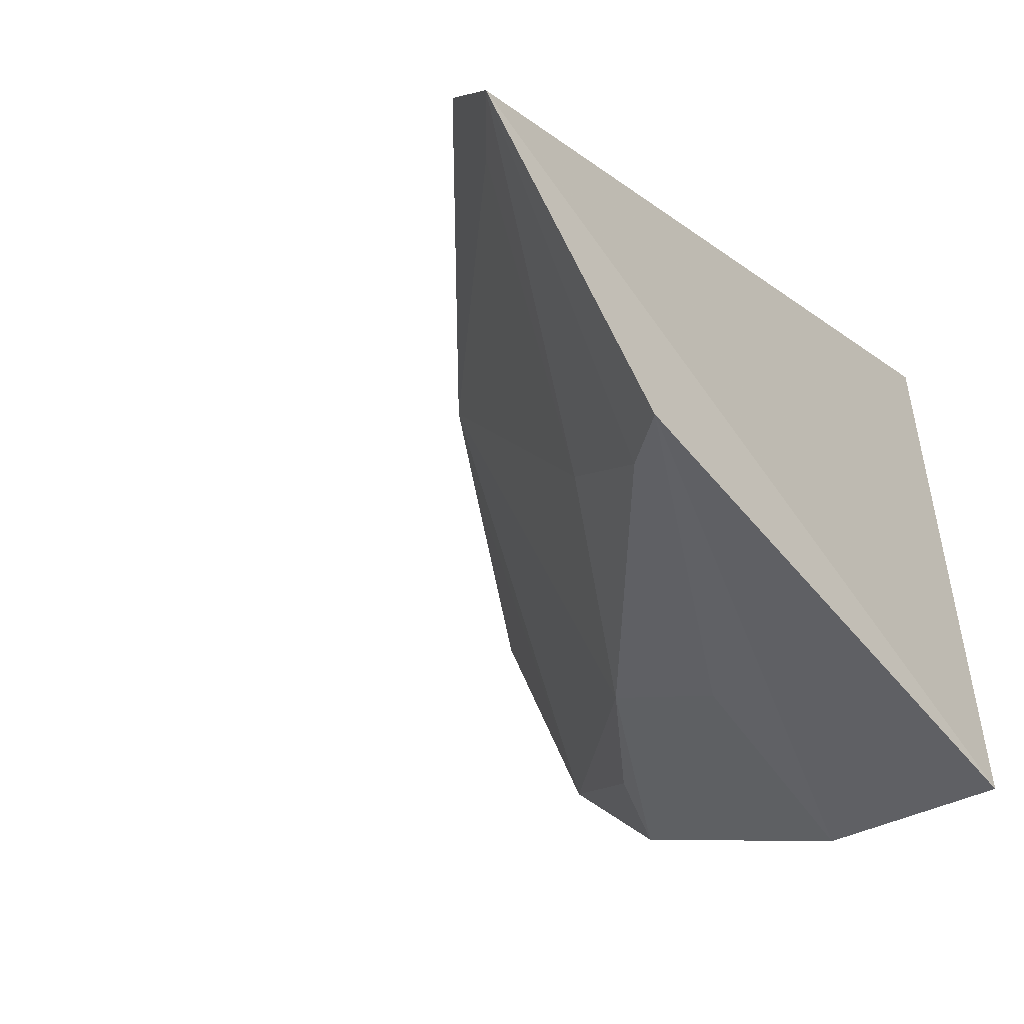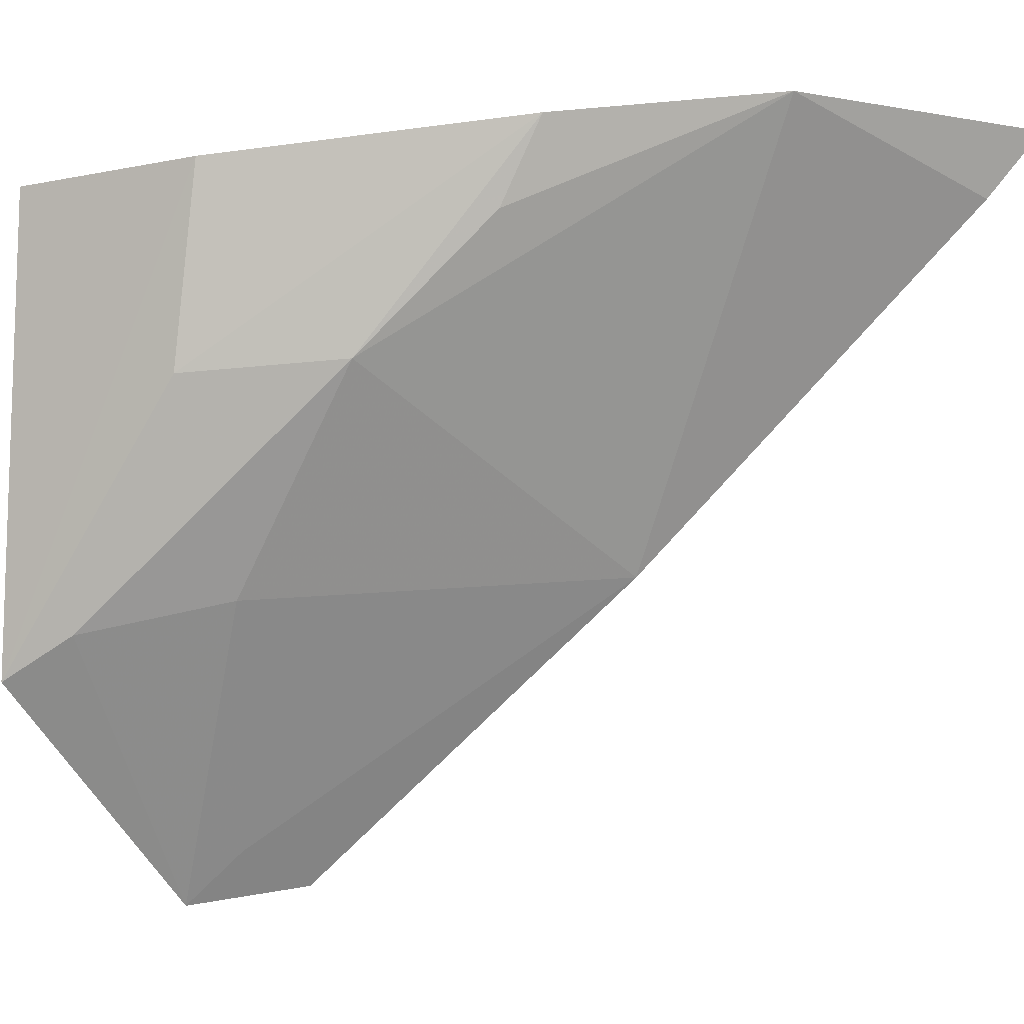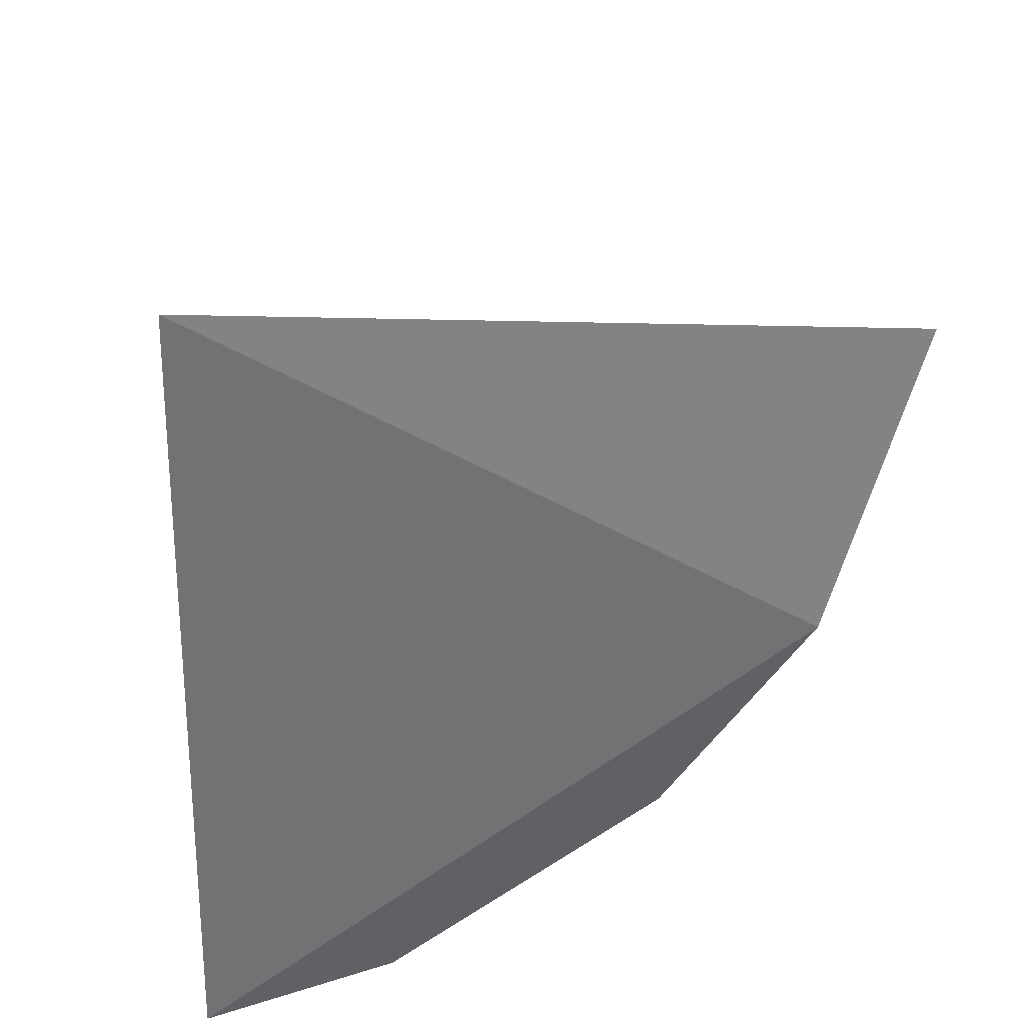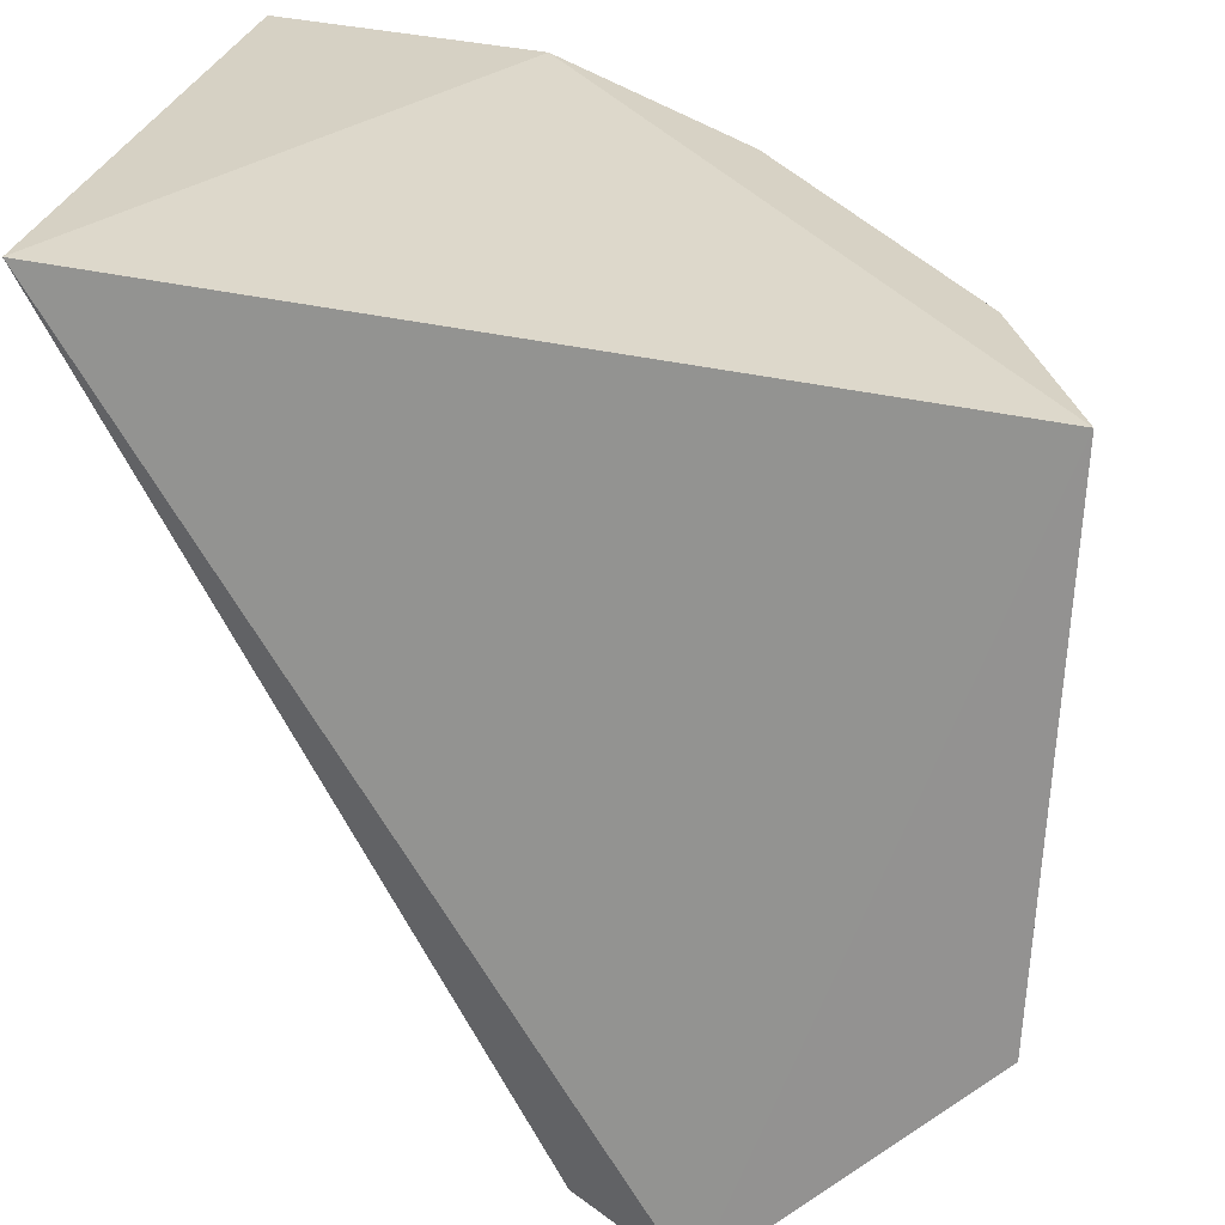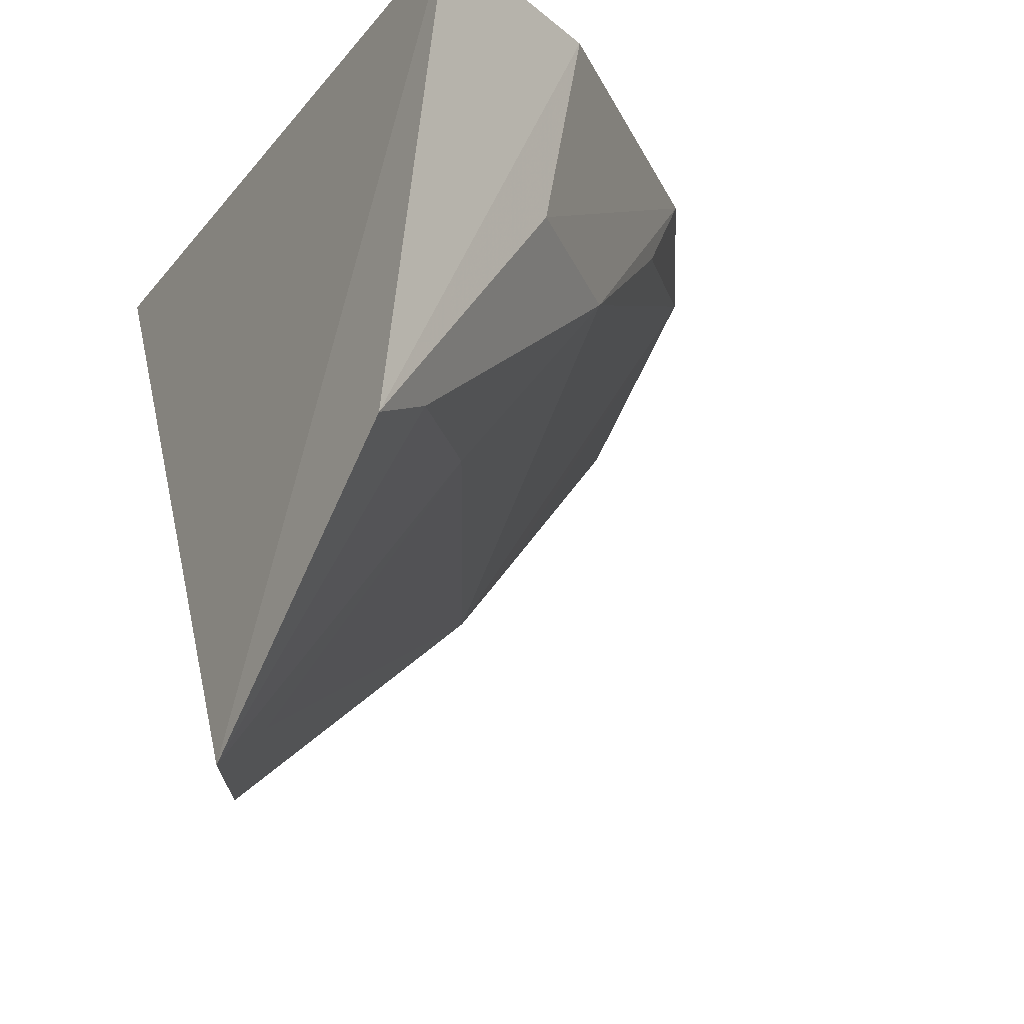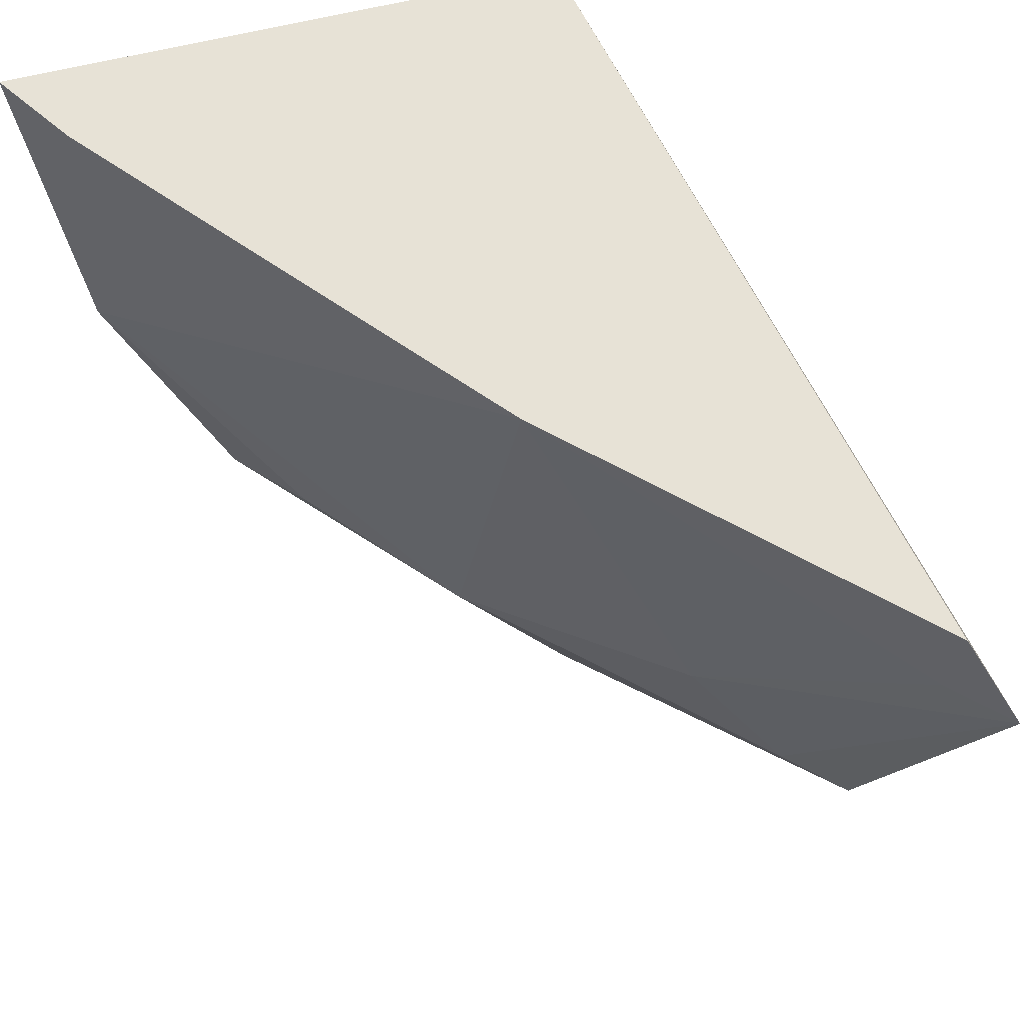
<metadata>
{"format":"obj","ext":"obj","renderer":"f3d","projection":"perspective","resolution":1024,"background":"white","views":[{"elev":-56.0,"azim":-135.3,"up":"+Y"},{"elev":-7.4,"azim":49.5,"up":"+Z"},{"elev":29.9,"azim":2.6,"up":"+Y"},{"elev":26.3,"azim":-77.3,"up":"+Z"},{"elev":-27.7,"azim":-28.8,"up":"+Z"},{"elev":33.8,"azim":150.2,"up":"+Y"}]}
</metadata>
<code>
v 0.1392 -0.2593 -0.357
v 0.2134 -0.1669 -0.3495
v 0.2044 -0.1993 -0.3489
v 0.141 -0.1676 -0.3507
v 0.131 -0.2297 -0.4394
v 0.1384 -0.2166 -0.4371
v 0.134 -0.2572 -0.4137
v 0.1748 -0.196 -0.4008
v 0.1894 -0.2234 -0.3526
v 0.2087 -0.1714 -0.3574
v 0.1528 -0.2378 -0.4045
v 0.1606 -0.2495 -0.3561
v 0.1834 -0.1898 -0.3898
v 0.1412 -0.2522 -0.4086
v 0.1376 -0.226 -0.4329
v 0.1711 -0.2354 -0.3788
v 0.1845 -0.2254 -0.3627
v 0.1565 -0.2492 -0.3801
f 1 3 4
f 3 2 4
f 5 1 4
f 6 5 4
f 7 1 5
f 9 3 1
f 10 2 3
f 10 8 6
f 10 6 4
f 10 4 2
f 12 9 1
f 12 1 7
f 13 10 3
f 13 3 8
f 13 8 10
f 14 7 5
f 14 5 11
f 15 11 5
f 15 8 11
f 15 5 6
f 15 6 8
f 16 11 8
f 16 8 3
f 16 14 11
f 17 16 3
f 17 3 9
f 17 9 16
f 18 16 9
f 18 9 12
f 18 12 7
f 18 7 14
f 18 14 16

</code>
